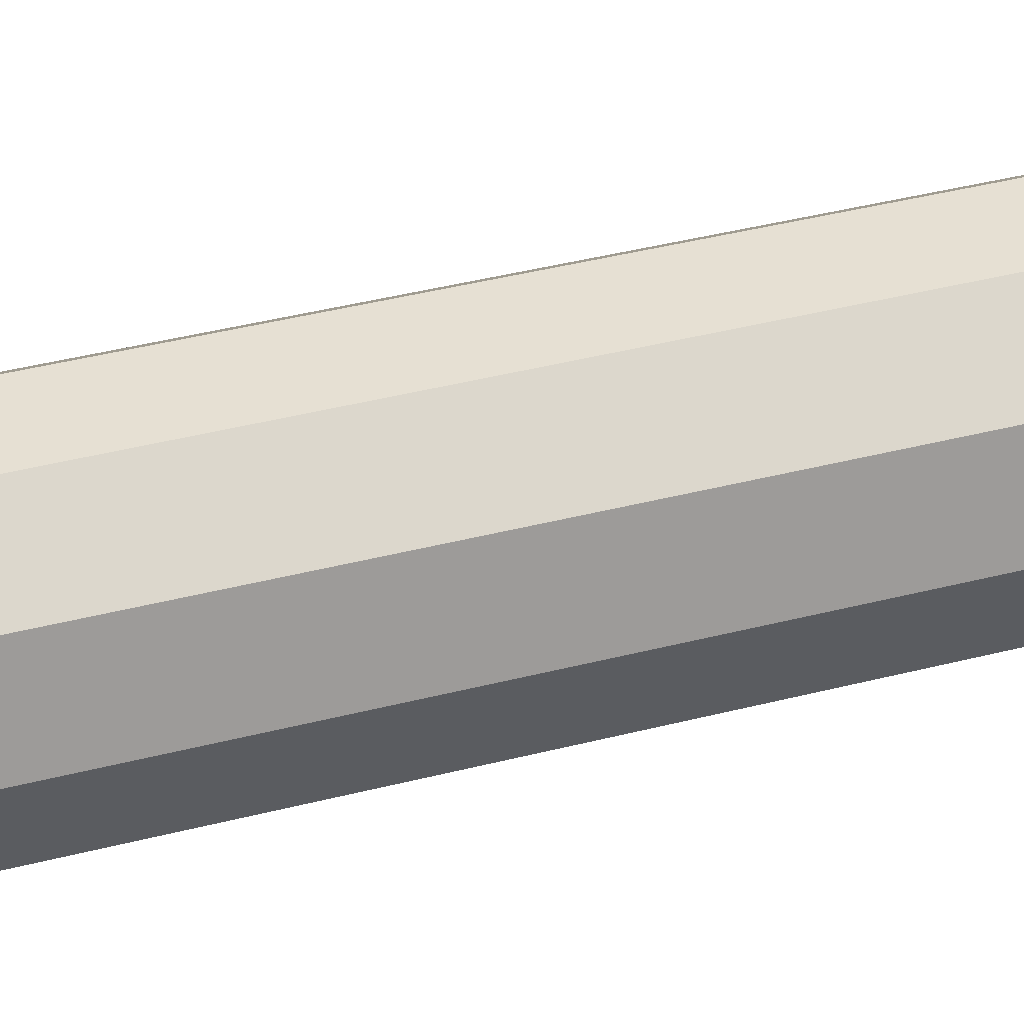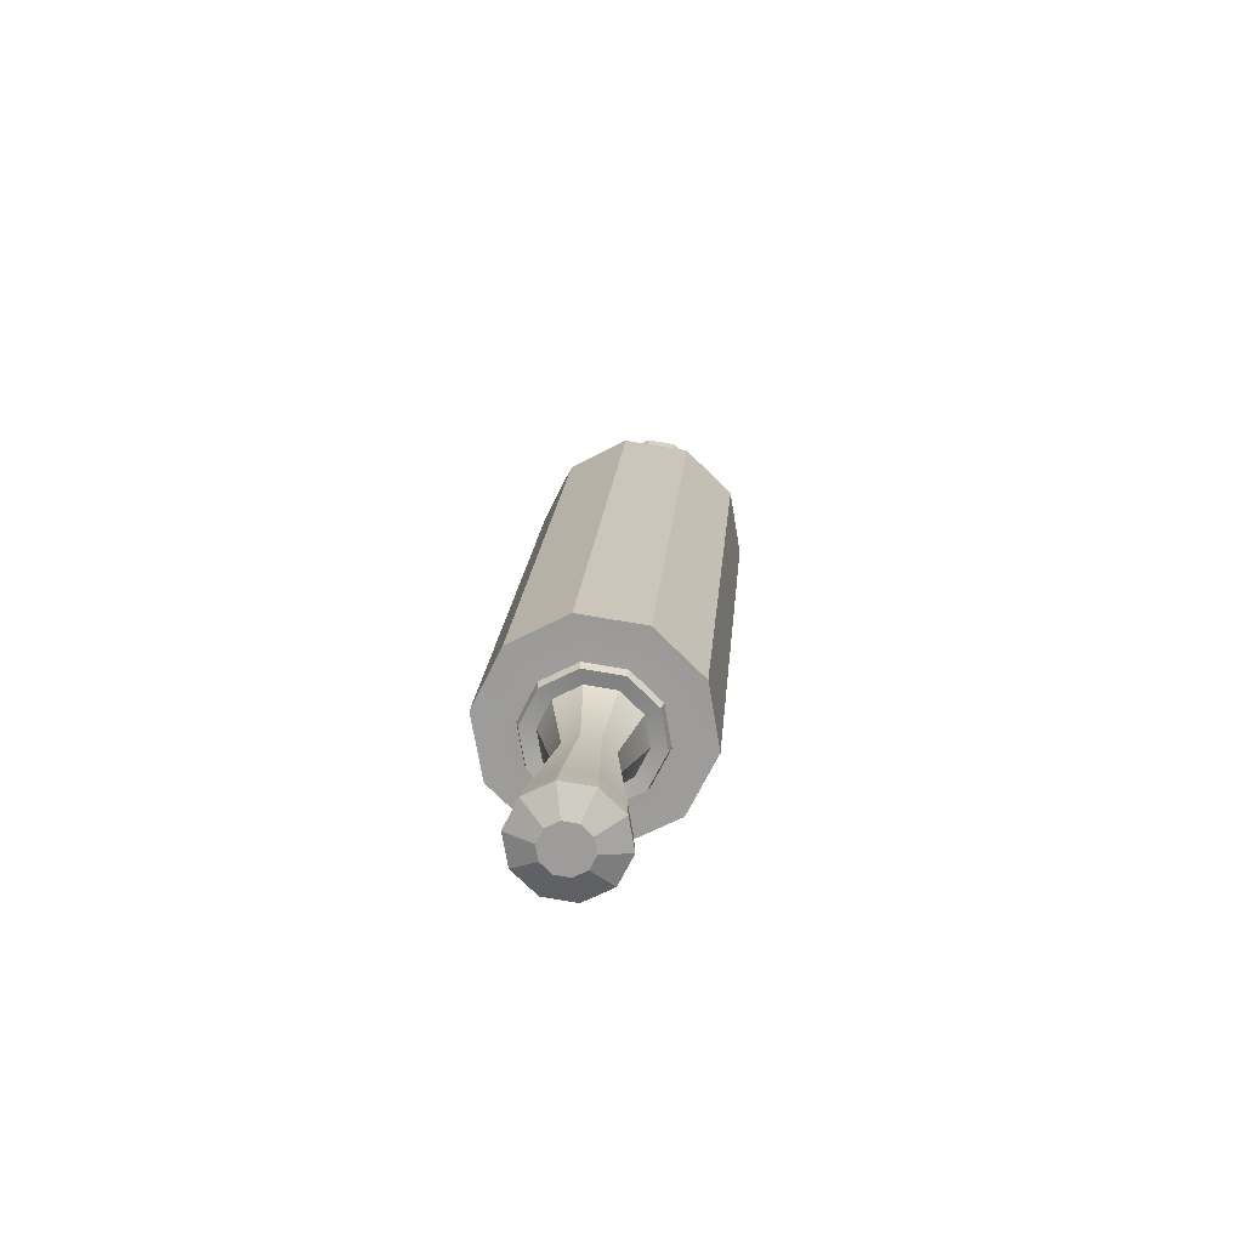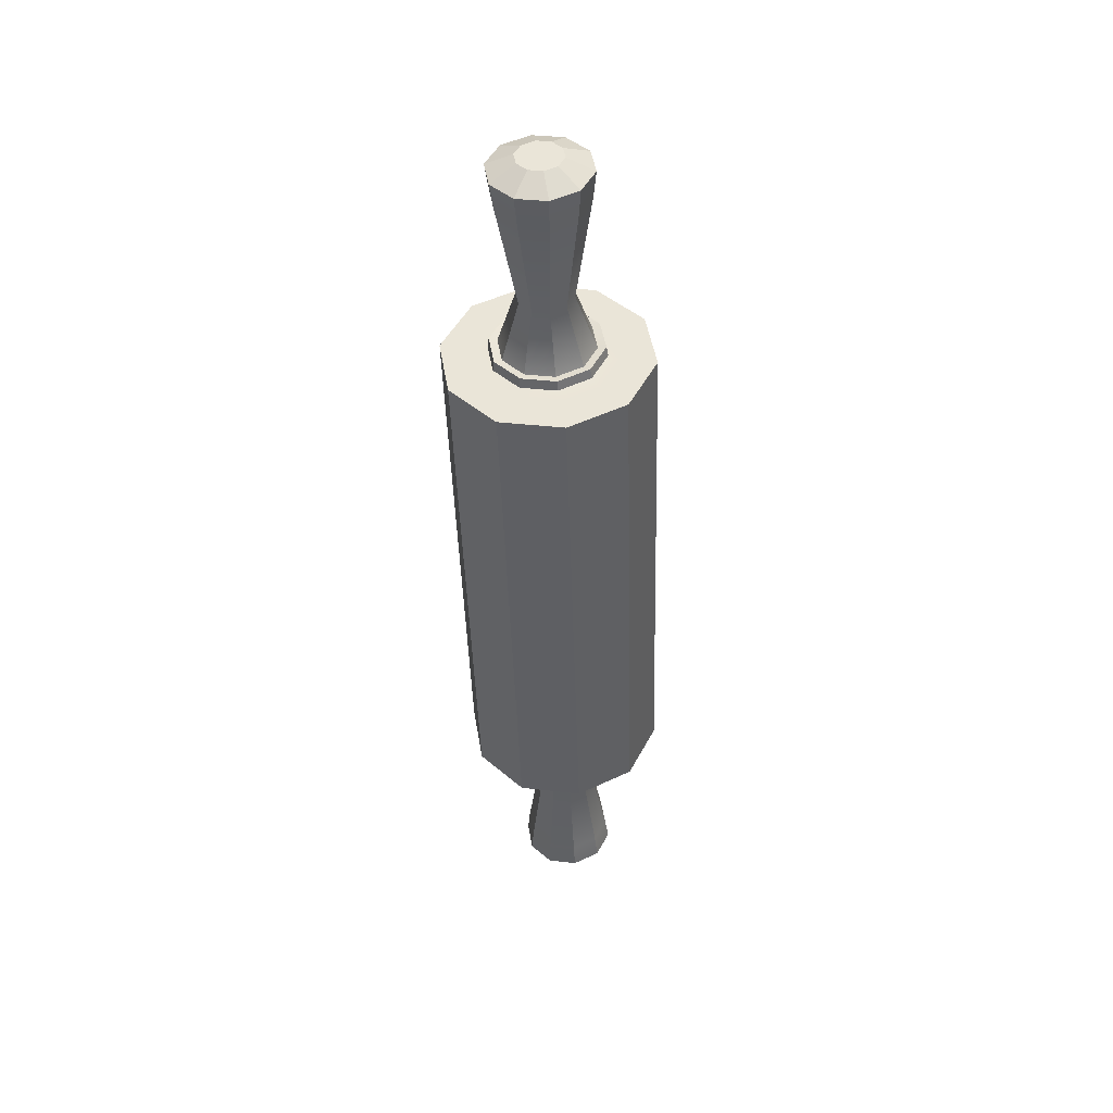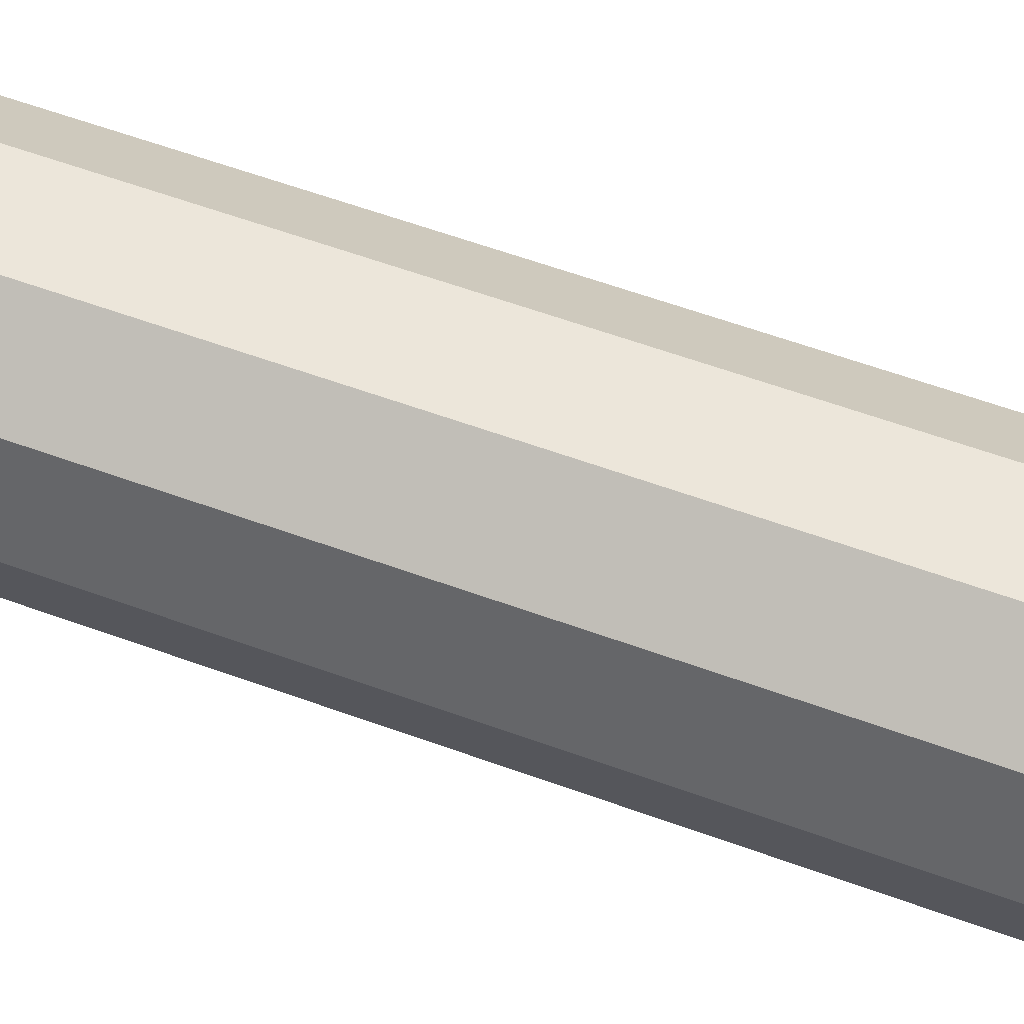
<metadata>
{"format":"obj","ext":"obj","renderer":"f3d","projection":"perspective","resolution":1024,"background":"white","views":[{"elev":38.3,"azim":61.5,"up":"+Y"},{"elev":-79.9,"azim":-116.7,"up":"+Z"},{"elev":56.6,"azim":80.5,"up":"+Z"},{"elev":54.4,"azim":-78.5,"up":"+Y"}]}
</metadata>
<code>
g default
v -0.1853 -0 11.82
v -0.5399 -1.109 11.75
v -1.468 -1.794 11.59
v -2.616 -1.794 11.38
v -3.544 -1.109 11.21
v -3.899 -0 11.15
v -3.544 1.109 11.21
v -2.616 1.794 11.38
v -1.468 1.794 11.59
v -0.5399 1.109 11.75
v 3.918 -0 -11.04
v 3.563 -1.109 -11.1
v 2.635 -1.794 -11.27
v 1.488 -1.794 -11.48
v 0.5591 -1.109 -11.64
v 0.2045 -0 -11.71
v 0.5591 1.109 -11.64
v 1.488 1.794 -11.48
v 2.635 1.794 -11.27
v 3.563 1.109 -11.1
v 6.348 -0 -10.57
v 5.529 -2.563 -10.72
v 3.383 -4.147 -11.11
v 0.7297 -4.147 -11.58
v -1.416 -2.563 -11.97
v -2.236 -1e-06 -12.11
v -1.416 2.563 -11.97
v 0.7297 4.147 -11.58
v 3.383 4.147 -11.11
v 5.529 2.563 -10.72
v 2.255 -0 12.23
v 1.436 -2.563 12.08
v -0.7105 -4.147 11.69
v -3.363 -4.147 11.22
v -5.509 -2.563 10.83
v -6.329 -1e-06 10.69
v -5.509 2.563 10.83
v -3.363 4.147 11.22
v -0.7105 4.147 11.69
v 1.436 2.563 12.08
v 3.482 2.563 0.6792
v 4.302 -0 0.8264
v 3.482 -2.563 0.6792
v 1.336 -4.147 0.294
v -1.317 -4.147 -0.1823
v -3.463 -2.563 -0.5675
v -4.283 -1e-06 -0.7147
v -3.463 2.563 -0.5675
v -1.317 4.147 -0.1823
v 1.336 4.147 0.294
v 1.561 2.563 11.38
v 2.381 -0 11.53
v 1.561 -2.563 11.38
v -0.5849 -4.147 10.99
v -3.238 -4.147 10.52
v -5.384 -2.563 10.13
v -6.204 -1e-06 9.985
v -5.384 2.563 10.13
v -3.238 4.147 10.52
v -0.5849 4.147 10.99
v 0.3453 1.757 11.87
v 0.9073 -0 11.97
v 0.3453 -1.757 11.87
v -1.126 -2.843 11.61
v -2.945 -2.843 11.28
v -4.416 -1.757 11.02
v -4.978 -0 10.92
v -4.416 1.757 11.02
v -2.945 2.843 11.28
v -1.126 2.843 11.61
v -0.3194 1.27 11.78
v 0.08682 -0 11.86
v -0.3194 -1.27 11.78
v -1.383 -2.055 11.59
v -2.698 -2.055 11.36
v -3.761 -1.27 11.17
v -4.167 -0 11.09
v -3.761 1.27 11.17
v -2.698 2.055 11.36
v -1.383 2.055 11.59
v 3.69 1.203 -11.07
v 4.075 -0 -11.01
v 3.69 -1.203 -11.07
v 2.683 -1.947 -11.26
v 1.438 -1.947 -11.48
v 0.4303 -1.203 -11.66
v 0.04546 -0 -11.73
v 0.4303 1.203 -11.66
v 1.438 1.947 -11.48
v 2.683 1.947 -11.26
v 4.606 1.884 -10.87
v 5.209 -0 -10.76
v 4.606 -1.884 -10.87
v 3.028 -3.049 -11.15
v 1.078 -3.049 -11.5
v -0.4997 -1.884 -11.79
v -1.102 -0 -11.89
v -0.4997 1.884 -11.79
v 1.078 3.049 -11.5
v 3.028 3.049 -11.15
v 5.333 2.563 -9.632
v 6.153 -0 -9.485
v 5.333 -2.563 -9.632
v 3.187 -4.147 -10.02
v 0.5344 -4.147 -10.49
v -1.612 -2.563 -10.88
v -2.431 -1e-06 -11.03
v -1.612 2.563 -10.88
v 0.5344 4.147 -10.49
v 3.187 4.147 -10.02
g pPipe27_tmp exportGRP
f 2 1 11 12
f 3 2 12 13
f 4 3 13 14
f 5 4 14 15
f 6 5 15 16
f 7 6 16 17
f 8 7 17 18
f 9 8 18 19
f 10 9 19 20
f 1 10 20 11
f 12 11 82 83
f 13 12 83 84
f 14 13 84 85
f 15 14 85 86
f 16 15 86 87
f 17 16 87 88
f 18 17 88 89
f 19 18 89 90
f 20 19 90 81
f 11 20 81 82
f 22 21 102 103
f 23 22 103 104
f 24 23 104 105
f 25 24 105 106
f 26 25 106 107
f 27 26 107 108
f 28 27 108 109
f 29 28 109 110
f 30 29 110 101
f 21 30 101 102
f 32 31 62 63
f 33 32 63 64
f 34 33 64 65
f 35 34 65 66
f 36 35 66 67
f 37 36 67 68
f 38 37 68 69
f 39 38 69 70
f 40 39 70 61
f 31 40 61 62
f 42 41 51 52
f 43 42 52 53
f 44 43 53 54
f 45 44 54 55
f 46 45 55 56
f 47 46 56 57
f 48 47 57 58
f 49 48 58 59
f 50 49 59 60
f 41 50 60 51
f 52 51 40 31
f 53 52 31 32
f 54 53 32 33
f 55 54 33 34
f 56 55 34 35
f 57 56 35 36
f 58 57 36 37
f 59 58 37 38
f 60 59 38 39
f 51 60 39 40
f 62 61 71 72
f 63 62 72 73
f 64 63 73 74
f 65 64 74 75
f 66 65 75 76
f 67 66 76 77
f 68 67 77 78
f 69 68 78 79
f 70 69 79 80
f 61 70 80 71
f 72 71 10 1
f 73 72 1 2
f 74 73 2 3
f 75 74 3 4
f 76 75 4 5
f 77 76 5 6
f 78 77 6 7
f 79 78 7 8
f 80 79 8 9
f 71 80 9 10
f 82 81 91 92
f 83 82 92 93
f 84 83 93 94
f 85 84 94 95
f 86 85 95 96
f 87 86 96 97
f 88 87 97 98
f 89 88 98 99
f 90 89 99 100
f 81 90 100 91
f 92 91 30 21
f 93 92 21 22
f 94 93 22 23
f 95 94 23 24
f 96 95 24 25
f 97 96 25 26
f 98 97 26 27
f 99 98 27 28
f 100 99 28 29
f 91 100 29 30
f 102 101 41 42
f 103 102 42 43
f 104 103 43 44
f 105 104 44 45
f 106 105 45 46
f 107 106 46 47
f 108 107 47 48
f 109 108 48 49
f 110 109 49 50
f 101 110 50 41
g default
v 5.264 -1.217 -19.85
v 4.246 -1.969 -20.03
v 2.986 -1.969 -20.26
v 1.968 -1.217 -20.44
v 1.578 4.8e-05 -20.51
v 1.968 1.217 -20.44
v 2.986 1.969 -20.26
v 4.246 1.969 -20.03
v 5.264 1.217 -19.85
v 5.653 4.8e-05 -19.78
v 0.4238 1.217 -11.84
v 0.03472 4.8e-05 -11.91
v 0.4238 -1.217 -11.84
v 1.443 -1.969 -11.66
v 2.702 -1.969 -11.43
v 3.721 -1.217 -11.25
v 4.11 4.8e-05 -11.18
v 3.721 1.217 -11.25
v 2.702 1.969 -11.43
v 1.443 1.969 -11.66
v 3.141 0.789 -11.35
v 2.48 1.277 -11.47
v 1.664 1.277 -11.62
v 1.003 0.789 -11.73
v 0.7511 4.8e-05 -11.78
v 1.003 -0.7889 -11.73
v 1.664 -1.276 -11.62
v 2.48 -1.276 -11.47
v 3.141 -0.7889 -11.35
v 3.393 4.8e-05 -11.31
v 1.059 0.7384 -11.65
v 0.8228 4.8e-05 -11.69
v 1.059 -0.7383 -11.65
v 1.677 -1.195 -11.54
v 2.441 -1.195 -11.4
v 3.059 -0.7383 -11.29
v 3.296 4.8e-05 -11.25
v 3.059 0.7384 -11.29
v 2.441 1.195 -11.4
v 1.677 1.195 -11.54
v 3.709 1.158 -11.64
v 2.739 1.873 -11.81
v 1.541 1.873 -12.03
v 0.5717 1.158 -12.2
v 0.2014 4.8e-05 -12.27
v 0.5717 -1.158 -12.2
v 1.541 -1.873 -12.03
v 2.739 -1.873 -11.81
v 3.709 -1.158 -11.64
v 4.079 4.8e-05 -11.57
v 3.505 0.6814 -14.22
v 2.935 1.103 -14.32
v 2.23 1.103 -14.45
v 1.659 0.6814 -14.55
v 1.441 4.8e-05 -14.59
v 1.659 -0.6813 -14.55
v 2.23 -1.102 -14.45
v 2.935 -1.102 -14.32
v 3.505 -0.6813 -14.22
v 3.723 4.8e-05 -14.18
v 4.95 1.136 -18.73
v 3.999 1.837 -18.9
v 2.824 1.837 -19.11
v 1.873 1.136 -19.28
v 1.51 4.8e-05 -19.34
v 1.873 -1.135 -19.28
v 2.824 -1.837 -19.11
v 3.999 -1.837 -18.9
v 4.95 -1.135 -18.73
v 5.313 4.8e-05 -18.66
v 4.467 -0.5614 -20.51
v 3.997 -0.9083 -20.6
v 3.707 4.8e-05 -20.65
v 3.416 -0.9083 -20.7
v 2.946 -0.5614 -20.78
v 2.767 4.8e-05 -20.82
v 2.946 0.5614 -20.78
v 3.416 0.9084 -20.7
v 3.997 0.9084 -20.6
v 4.467 0.5614 -20.51
v 4.647 4.8e-05 -20.48
v 1.202 3e-06 0.4162
v 0.9654 0.7384 0.3738
v 0.3472 1.195 0.2628
v -0.4169 1.195 0.1256
v -1.035 0.7384 0.01466
v -1.271 3e-06 -0.02773
v -1.035 -0.7383 0.01466
v -0.4169 -1.195 0.1256
v 0.3472 -1.195 0.2628
v 0.9654 -0.7383 0.3738
v -1.968 1.217 20.44
v -2.986 1.969 20.26
v -4.246 1.969 20.03
v -5.264 1.217 19.85
v -5.653 -4.3e-05 19.78
v -5.264 -1.217 19.85
v -4.246 -1.969 20.03
v -2.986 -1.969 20.26
v -1.968 -1.217 20.44
v -1.578 -4.3e-05 20.51
v -3.721 -1.217 11.25
v -4.11 -4.3e-05 11.18
v -3.721 1.217 11.25
v -2.702 1.969 11.43
v -1.443 1.969 11.66
v -0.4238 1.217 11.84
v -0.03472 -4.3e-05 11.91
v -0.4238 -1.217 11.84
v -1.443 -1.969 11.66
v -2.702 -1.969 11.43
v -1.003 -0.789 11.73
v -1.664 -1.277 11.62
v -2.48 -1.277 11.47
v -3.141 -0.789 11.35
v -3.393 -4.3e-05 11.31
v -3.141 0.7889 11.35
v -2.48 1.276 11.47
v -1.664 1.276 11.62
v -1.003 0.7889 11.73
v -0.7511 -4.3e-05 11.78
v -3.059 -0.7384 11.29
v -3.296 -4.3e-05 11.25
v -3.059 0.7383 11.29
v -2.441 1.195 11.4
v -1.677 1.195 11.54
v -1.059 0.7383 11.65
v -0.8228 -4.3e-05 11.69
v -1.059 -0.7384 11.65
v -1.677 -1.195 11.54
v -2.441 -1.195 11.4
v -0.5543 -1.174 12.24
v -1.538 -1.9 12.06
v -2.753 -1.9 11.84
v -3.736 -1.174 11.66
v -4.112 -4.3e-05 11.6
v -3.736 1.174 11.66
v -2.753 1.9 11.84
v -1.538 1.9 12.06
v -0.5543 1.174 12.24
v -0.1788 -4.3e-05 12.3
v -1.659 -0.6814 14.55
v -2.23 -1.103 14.45
v -2.935 -1.103 14.32
v -3.505 -0.6814 14.22
v -3.723 -4.3e-05 14.18
v -3.505 0.6813 14.22
v -2.935 1.102 14.32
v -2.23 1.102 14.45
v -1.659 0.6813 14.55
v -1.441 -4.3e-05 14.59
v -1.873 -1.136 19.28
v -2.824 -1.837 19.11
v -3.999 -1.837 18.9
v -4.95 -1.136 18.73
v -5.313 -4.3e-05 18.66
v -4.95 1.135 18.73
v -3.999 1.837 18.9
v -2.824 1.837 19.11
v -1.873 1.135 19.28
v -1.51 -4.3e-05 19.34
v -2.946 0.5614 20.78
v -3.416 0.9083 20.7
v -3.707 -4.3e-05 20.65
v -3.997 0.9083 20.6
v -4.467 0.5614 20.51
v -4.647 -4.3e-05 20.48
v -4.467 -0.5614 20.51
v -3.997 -0.9084 20.6
v -3.416 -0.9084 20.7
v -2.946 -0.5614 20.78
v -2.767 -4.3e-05 20.82
v -4.005 -1.419 11.26
v -4.459 -4.3e-05 11.18
v -4.02 -1.376 11.68
v -4.46 -4.3e-05 11.6
v -4.005 1.419 11.26
v -4.02 1.376 11.68
v -2.817 2.295 11.47
v -2.868 2.227 11.88
v -1.349 2.295 11.74
v -1.444 2.227 12.14
v -0.1614 1.419 11.95
v -0.2918 1.376 12.34
v 0.2923 -4.3e-05 12.03
v 0.1483 -4.3e-05 12.42
v -0.1614 -1.419 11.95
v -0.2918 -1.376 12.34
v -1.349 -2.295 11.74
v -1.444 -2.227 12.14
v -2.817 -2.295 11.47
v -2.868 -2.227 11.88
v -0.05383 1.584 -12.04
v -0.5603 4.8e-05 -12.13
v 0.09398 1.525 -12.4
v -0.3936 4.8e-05 -12.49
v -0.05382 -1.584 -12.04
v 0.09399 -1.525 -12.4
v 1.272 -2.562 -11.8
v 1.371 -2.467 -12.17
v 2.911 -2.562 -11.5
v 2.948 -2.467 -11.89
v 4.237 -1.584 -11.26
v 4.225 -1.525 -11.66
v 4.743 4.8e-05 -11.17
v 4.712 4.8e-05 -11.57
v 4.237 1.584 -11.26
v 4.225 1.525 -11.66
v 2.911 2.562 -11.5
v 2.948 2.467 -11.89
v 1.272 2.562 -11.8
v 1.371 2.467 -12.17
g exportGRP pCylinder323_tmp
f 181 182 183
f 182 184 183
f 184 185 183
f 185 186 183
f 186 187 183
f 187 188 183
f 188 189 183
f 189 190 183
f 190 191 183
f 191 181 183
f 304 303 305 306
f 307 304 306 308
f 309 307 308 310
f 311 309 310 312
f 313 311 312 314
f 316 315 313 314
f 317 315 316 318
f 319 317 318 320
f 321 319 320 322
f 303 321 322 305
f 128 129 132 131
f 129 130 133 132
f 130 121 134 133
f 121 122 135 134
f 122 123 136 135
f 123 124 137 136
f 124 125 138 137
f 125 126 139 138
f 126 127 140 139
f 127 128 131 140
f 142 141 134 135
f 143 142 135 136
f 144 143 136 137
f 145 144 137 138
f 146 145 138 139
f 147 146 139 140
f 148 147 140 131
f 149 148 131 132
f 150 149 132 133
f 141 150 133 134
f 152 151 161 162
f 153 152 162 163
f 154 153 163 164
f 155 154 164 165
f 156 155 165 166
f 157 156 166 167
f 158 157 167 168
f 159 158 168 169
f 170 160 159 169
f 151 160 170 161
f 162 161 171 172
f 163 162 172 173
f 164 163 173 174
f 165 164 174 175
f 166 165 175 176
f 167 166 176 177
f 168 167 177 178
f 169 168 178 179
f 180 170 169 179
f 161 170 180 171
f 172 171 119 118
f 173 172 118 117
f 174 173 117 116
f 175 174 116 115
f 176 175 115 114
f 177 176 114 113
f 178 177 113 112
f 179 178 112 111
f 120 180 179 111
f 171 180 120 119
f 111 112 182 181
f 112 113 184 182
f 113 114 185 184
f 114 115 186 185
f 115 116 187 186
f 116 117 188 187
f 117 118 189 188
f 118 119 190 189
f 119 120 191 190
f 120 111 181 191
f 193 192 147 148
f 194 193 148 149
f 195 194 149 150
f 196 195 150 141
f 197 196 141 142
f 198 197 142 143
f 199 198 143 144
f 200 199 144 145
f 201 200 145 146
f 192 201 146 147
f 272 273 274
f 273 275 274
f 275 276 274
f 276 277 274
f 277 278 274
f 278 279 274
f 279 280 274
f 280 281 274
f 281 282 274
f 282 272 274
f 284 283 285 286
f 287 284 286 288
f 289 287 288 290
f 291 289 290 292
f 293 291 292 294
f 296 295 293 294
f 297 295 296 298
f 299 297 298 300
f 301 299 300 302
f 283 301 302 285
f 219 220 223 222
f 220 221 224 223
f 221 212 225 224
f 212 213 226 225
f 213 214 227 226
f 214 215 228 227
f 215 216 229 228
f 216 217 230 229
f 217 218 231 230
f 218 219 222 231
f 233 232 225 226
f 234 233 226 227
f 235 234 227 228
f 236 235 228 229
f 237 236 229 230
f 238 237 230 231
f 239 238 231 222
f 240 239 222 223
f 241 240 223 224
f 232 241 224 225
f 243 242 252 253
f 244 243 253 254
f 245 244 254 255
f 246 245 255 256
f 247 246 256 257
f 248 247 257 258
f 249 248 258 259
f 250 249 259 260
f 261 251 250 260
f 242 251 261 252
f 253 252 262 263
f 254 253 263 264
f 255 254 264 265
f 256 255 265 266
f 257 256 266 267
f 258 257 267 268
f 259 258 268 269
f 260 259 269 270
f 271 261 260 270
f 252 261 271 262
f 263 262 210 209
f 264 263 209 208
f 265 264 208 207
f 266 265 207 206
f 267 266 206 205
f 268 267 205 204
f 269 268 204 203
f 270 269 203 202
f 211 271 270 202
f 262 271 211 210
f 202 203 273 272
f 203 204 275 273
f 204 205 276 275
f 205 206 277 276
f 206 207 278 277
f 207 208 279 278
f 208 209 280 279
f 209 210 281 280
f 210 211 282 281
f 211 202 272 282
f 201 192 238 239
f 200 201 239 240
f 199 200 240 241
f 198 199 241 232
f 197 198 232 233
f 196 197 233 234
f 195 196 234 235
f 194 195 235 236
f 193 194 236 237
f 192 193 237 238
f 213 212 283 284
f 245 246 286 285
f 214 213 284 287
f 246 247 288 286
f 215 214 287 289
f 247 248 290 288
f 216 215 289 291
f 248 249 292 290
f 217 216 291 293
f 249 250 294 292
f 218 217 293 295
f 250 251 296 294
f 219 218 295 297
f 251 242 298 296
f 220 219 297 299
f 242 243 300 298
f 221 220 299 301
f 243 244 302 300
f 212 221 301 283
f 244 245 285 302
f 122 121 303 304
f 154 155 306 305
f 123 122 304 307
f 155 156 308 306
f 124 123 307 309
f 156 157 310 308
f 125 124 309 311
f 157 158 312 310
f 126 125 311 313
f 158 159 314 312
f 127 126 313 315
f 159 160 316 314
f 128 127 315 317
f 160 151 318 316
f 129 128 317 319
f 151 152 320 318
f 130 129 319 321
f 152 153 322 320
f 121 130 321 303
f 153 154 305 322

</code>
